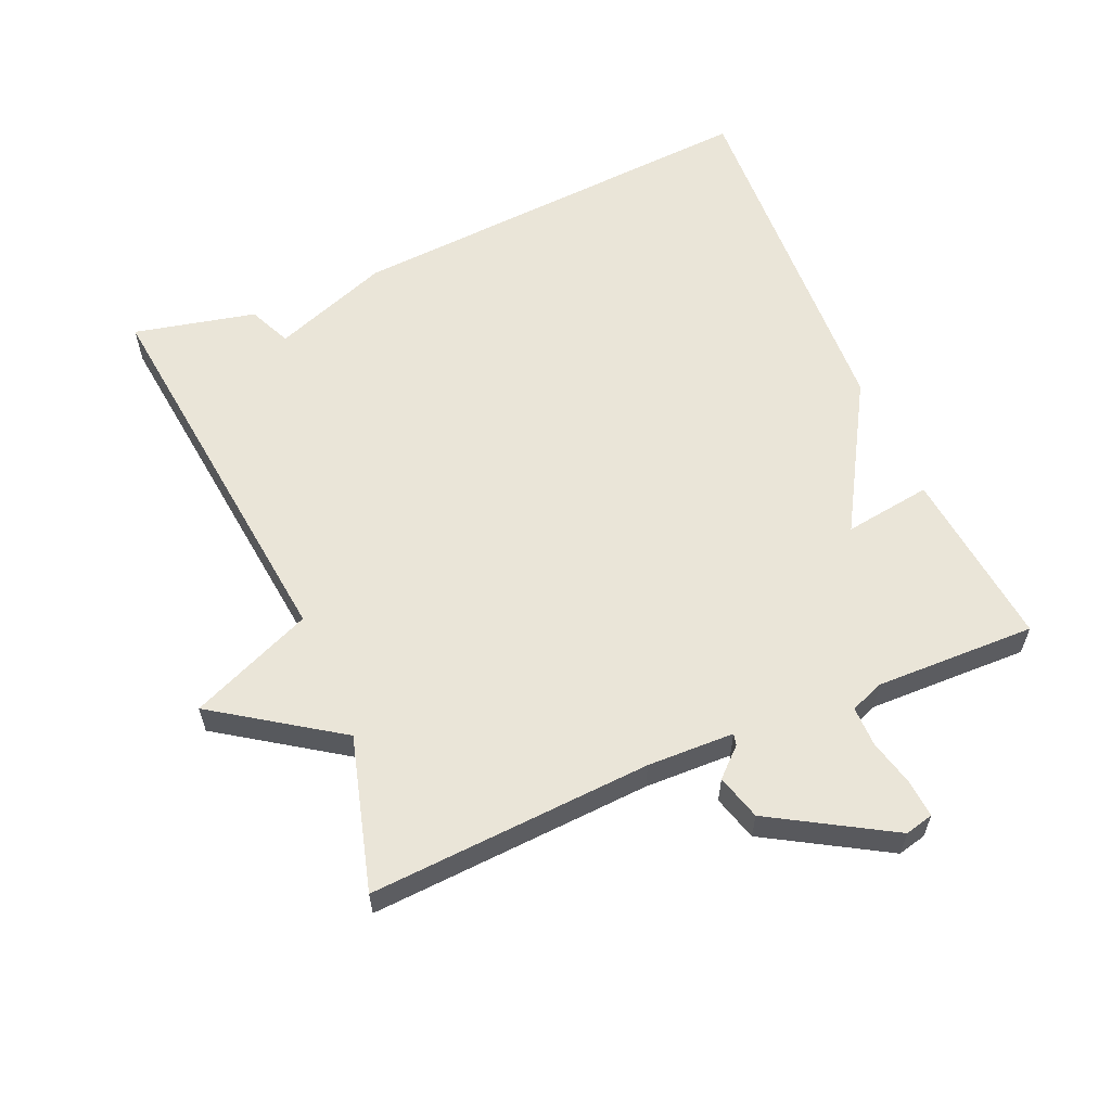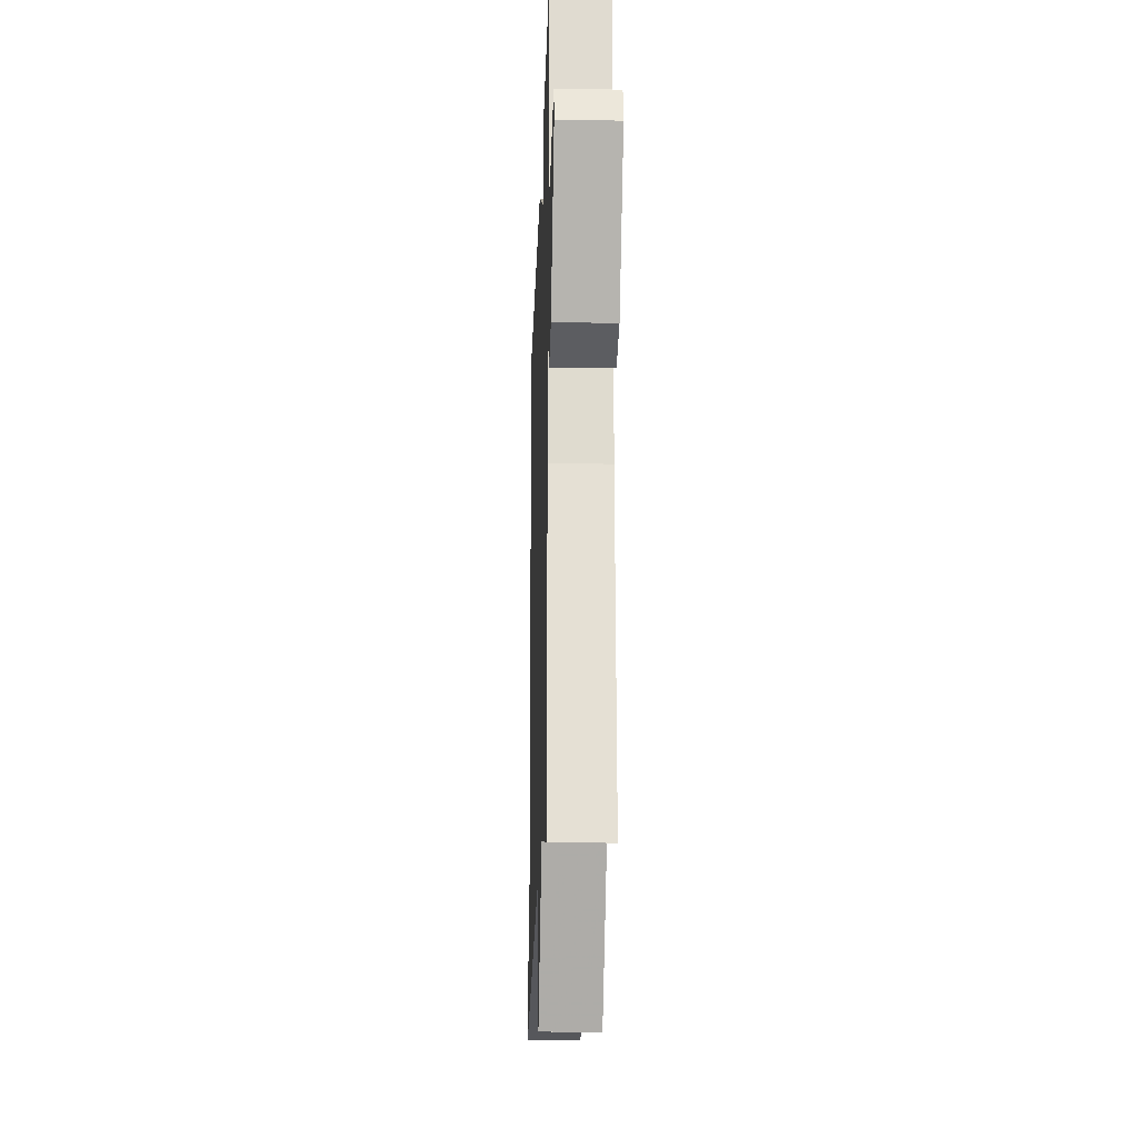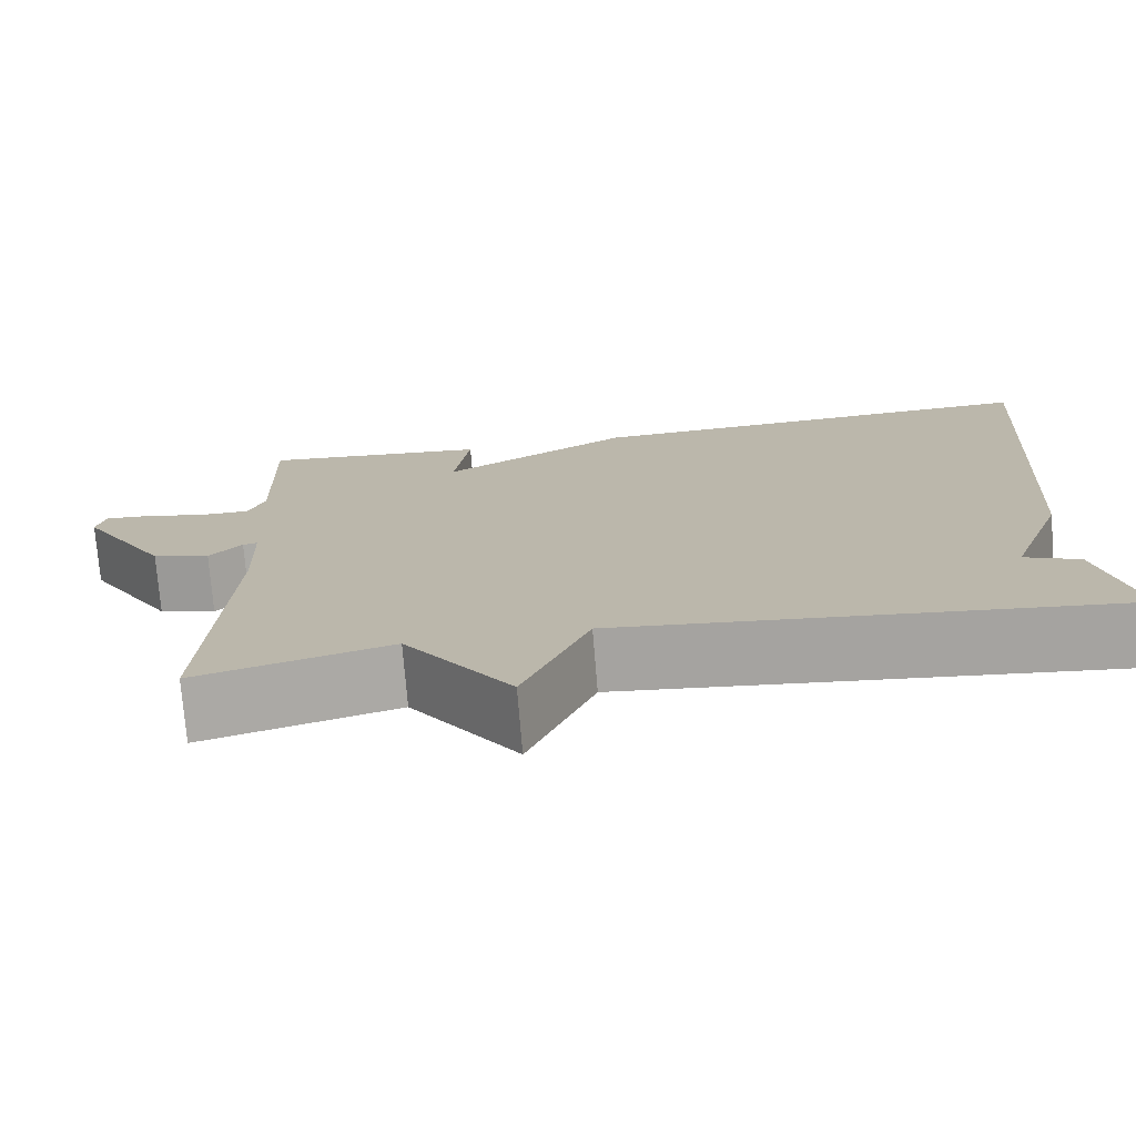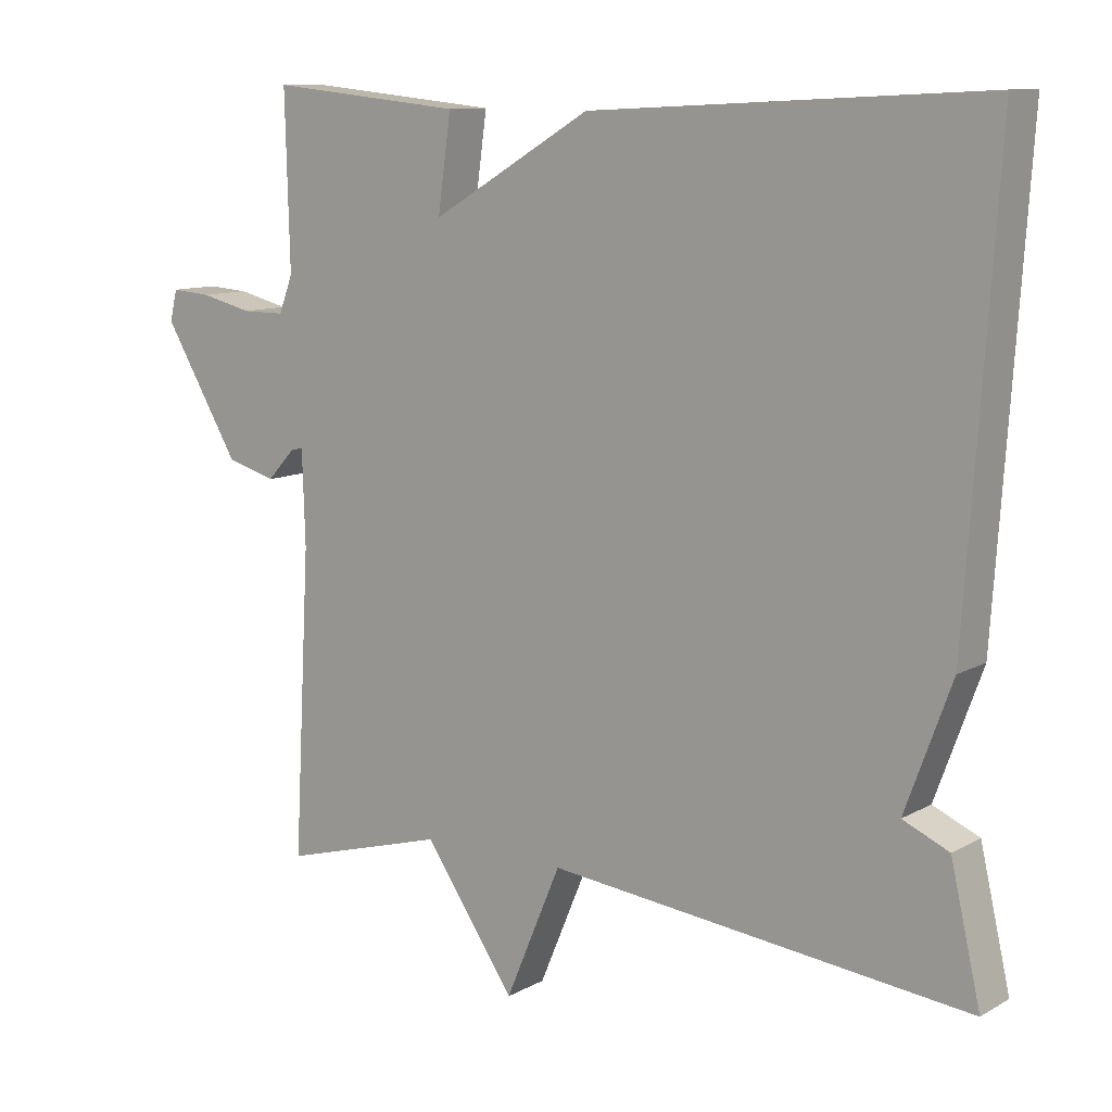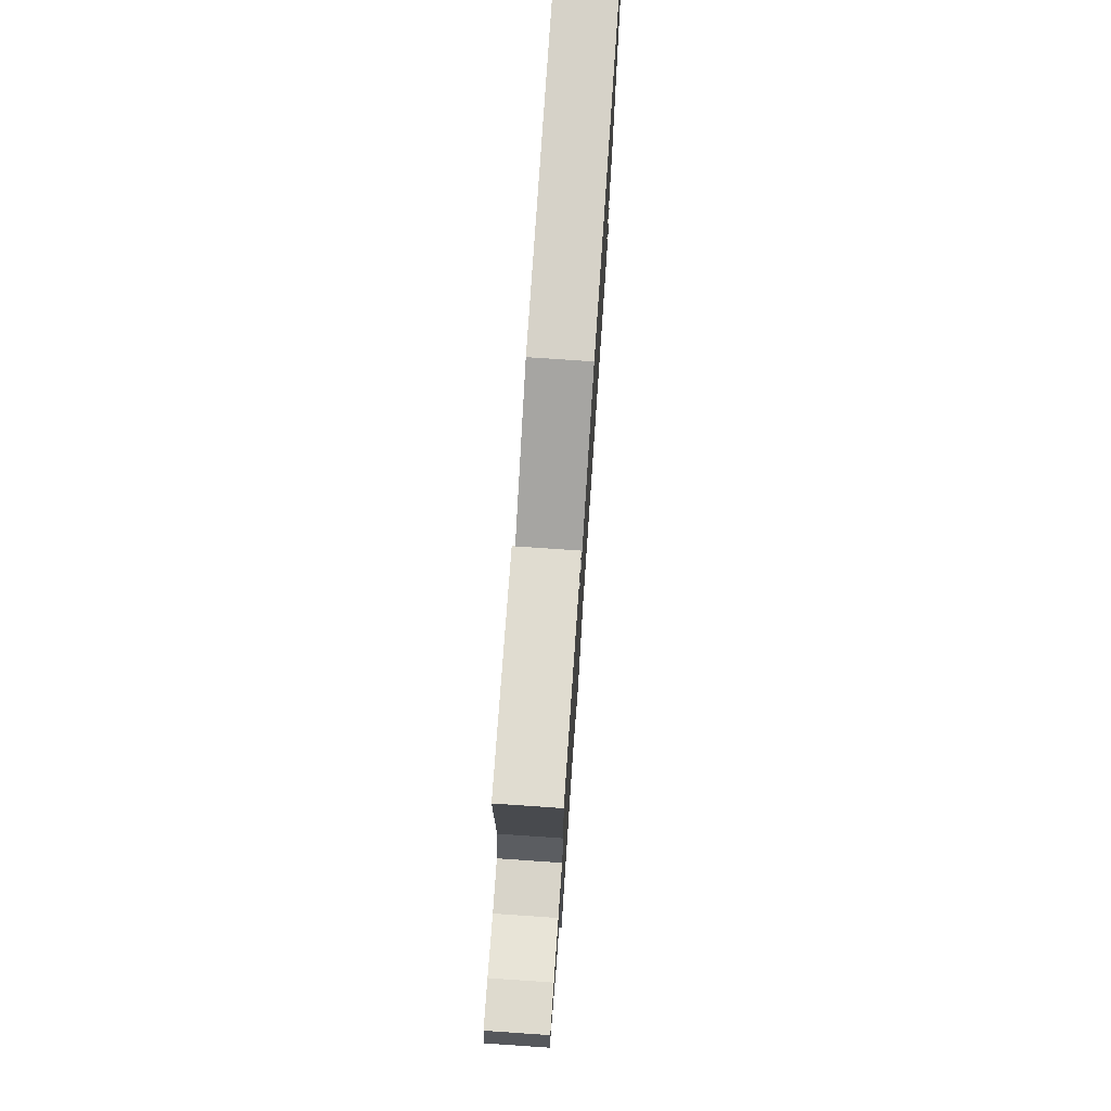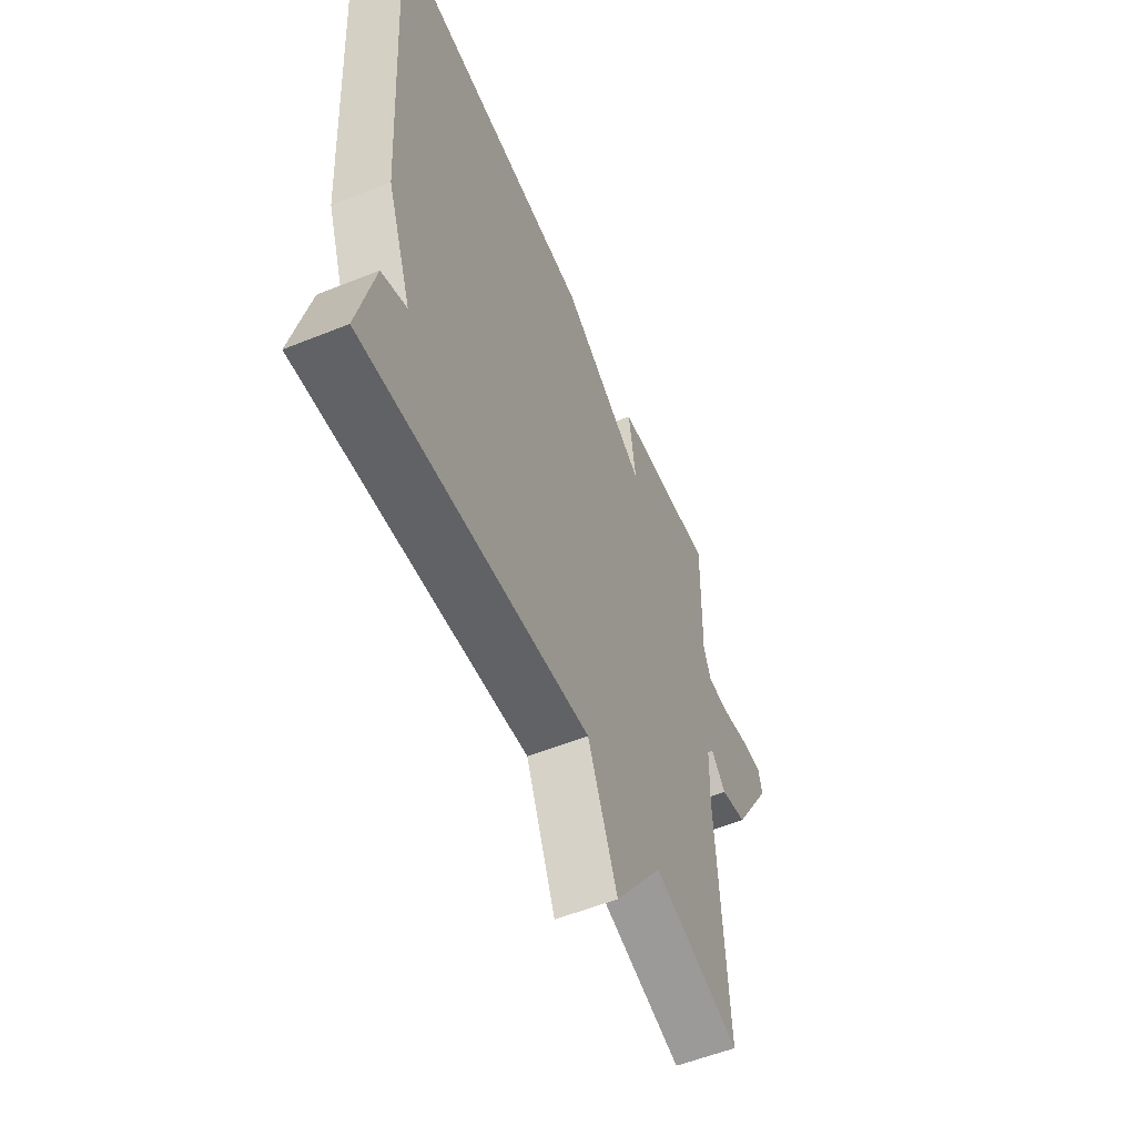
<metadata>
{"format":"obj","ext":"obj","renderer":"f3d","projection":"perspective","resolution":1024,"background":"white","views":[{"elev":59.5,"azim":-113.5,"up":"+Y"},{"elev":-21.0,"azim":-91.9,"up":"+Z"},{"elev":-74.8,"azim":4.7,"up":"+Z"},{"elev":10.6,"azim":36.5,"up":"+Z"},{"elev":75.4,"azim":-86.1,"up":"+Z"},{"elev":-56.1,"azim":112.9,"up":"+Z"}]}
</metadata>
<code>
v 0.5 0.07 -0.5
v -0.075 0.07 -0.437
v -0.151 0.07 -0.618
v -0.275 0.07 -0.437
v -0.5 0.07 -0.5
v -0.477 0.07 -0.084
v -0.481 0.07 0.044
v -0.498 0.07 0.04
v -0.536 0.07 -0.001
v -0.603 0.07 0.018
v -0.707 0.07 0.193
v -0.697 0.07 0.235
v -0.642 0.07 0.231
v -0.572 0.07 0.214
v -0.513 0.07 0.214
v -0.494 0.07 0.264
v -0.5 0.07 0.5
v -0.235 0.07 0.473
v -0.253 0.07 0.344
v -0.035 0.07 0.473
v 0.5 0.07 0.5
v 0.459 0.07 -0.121
v 0.396 0.07 -0.293
v 0.459 0.07 -0.321
v 0.5 0 -0.5
v -0.075 0 -0.437
v -0.151 0 -0.618
v -0.275 0 -0.437
v -0.5 0 -0.5
v -0.477 0 -0.084
v -0.481 0 0.044
v -0.498 0 0.04
v -0.536 0 -0.001
v -0.603 0 0.018
v -0.707 0 0.193
v -0.697 0 0.235
v -0.642 0 0.231
v -0.572 0 0.214
v -0.513 0 0.214
v -0.494 0 0.264
v -0.5 0 0.5
v -0.235 0 0.473
v -0.253 0 0.344
v -0.035 0 0.473
v 0.5 0 0.5
v 0.459 0 -0.121
v 0.396 0 -0.293
v 0.459 0 -0.321
f 23 24 1 2
f 22 23 2
f 21 22 2
f 20 21 2
f 19 20 2
f 16 17 18 19
f 2 3 4
f 19 2 4
f 16 19 4
f 15 16 4
f 12 13 14
f 11 12 14
f 10 11 14
f 9 10 14
f 8 9 14
f 7 8 14 15
f 4 5 6
f 4 6 7
f 4 7 15
f 26 25 48 47
f 26 47 46
f 26 46 45
f 26 45 44
f 26 44 43
f 43 42 41 40
f 28 27 26
f 28 26 43
f 28 43 40
f 28 40 39
f 38 37 36
f 38 36 35
f 38 35 34
f 38 34 33
f 38 33 32
f 39 38 32 31
f 30 29 28
f 31 30 28
f 39 31 28
f 1 25 26 2
f 2 26 27 3
f 3 27 28 4
f 4 28 29 5
f 5 29 30 6
f 6 30 31 7
f 7 31 32 8
f 8 32 33 9
f 9 33 34 10
f 10 34 35 11
f 11 35 36 12
f 12 36 37 13
f 13 37 38 14
f 14 38 39 15
f 15 39 40 16
f 16 40 41 17
f 17 41 42 18
f 18 42 43 19
f 19 43 44 20
f 20 44 45 21
f 21 45 46 22
f 22 46 47 23
f 23 47 48 24
f 24 48 25 1

</code>
